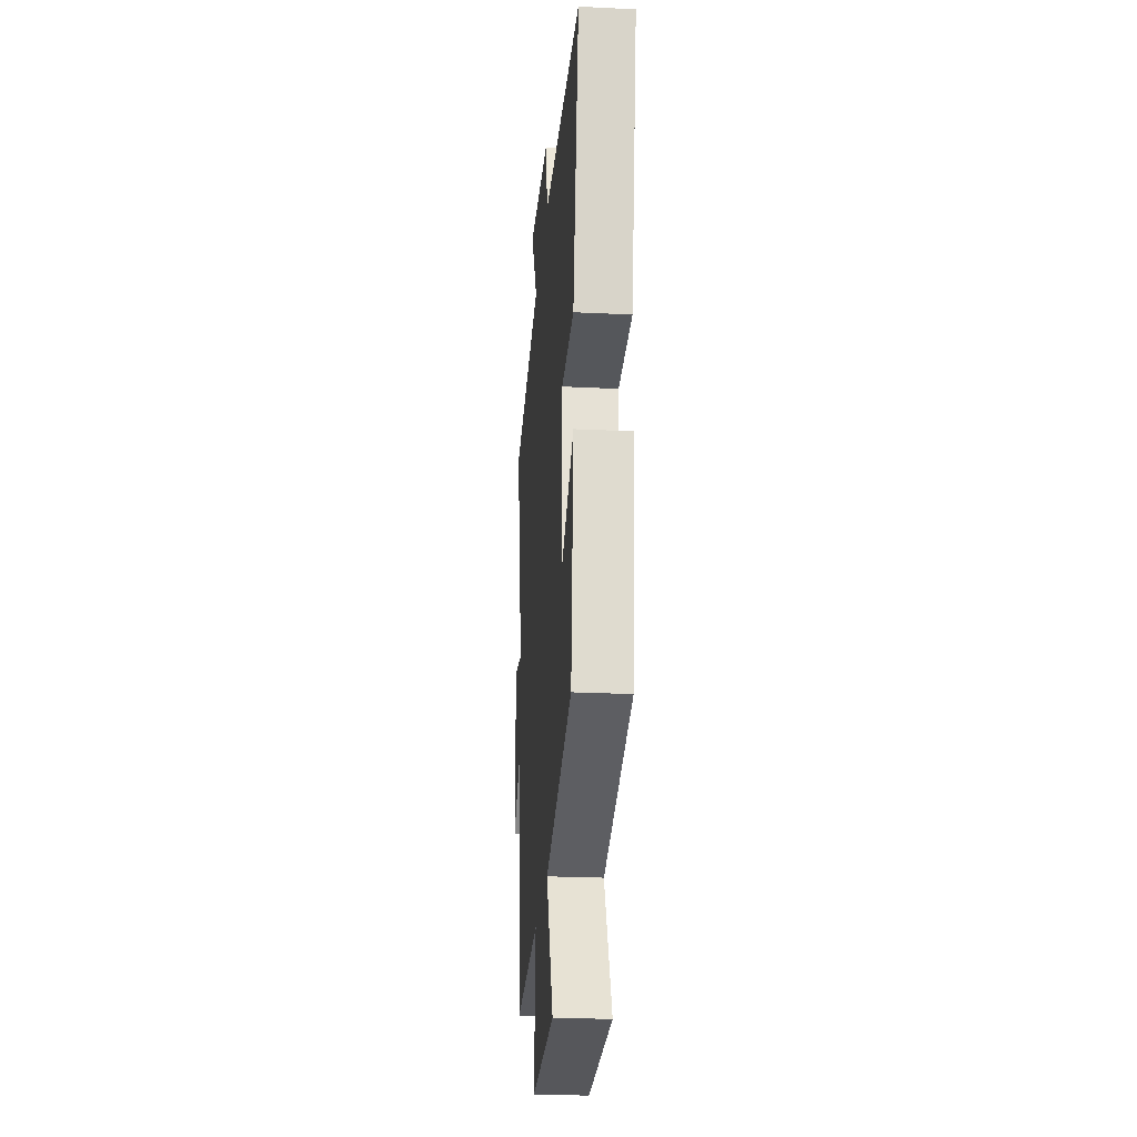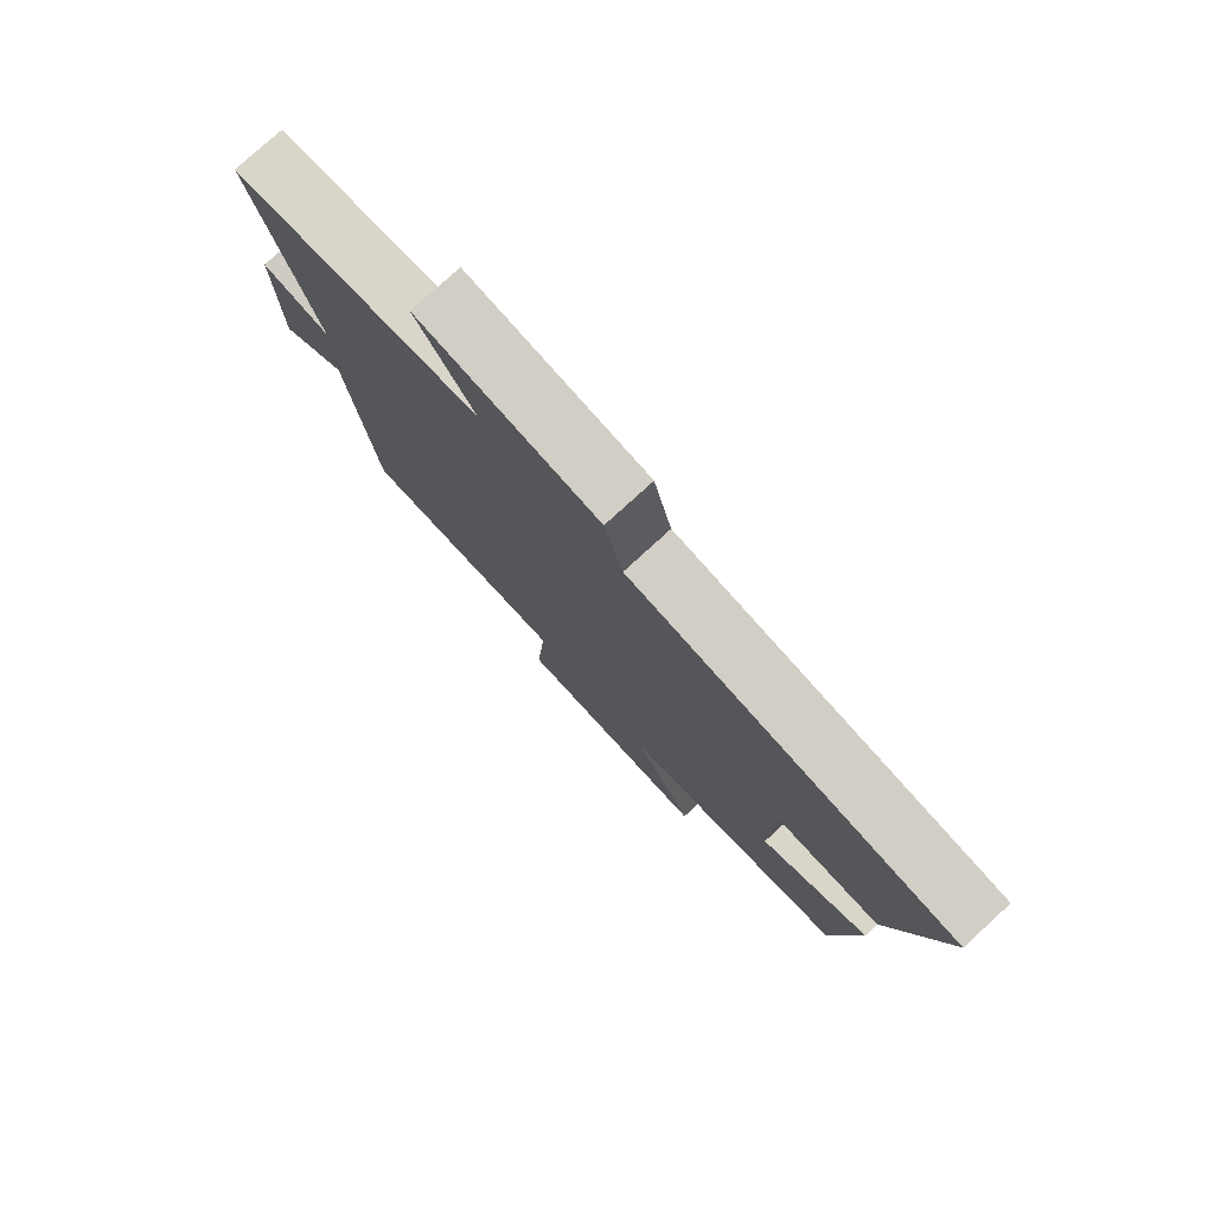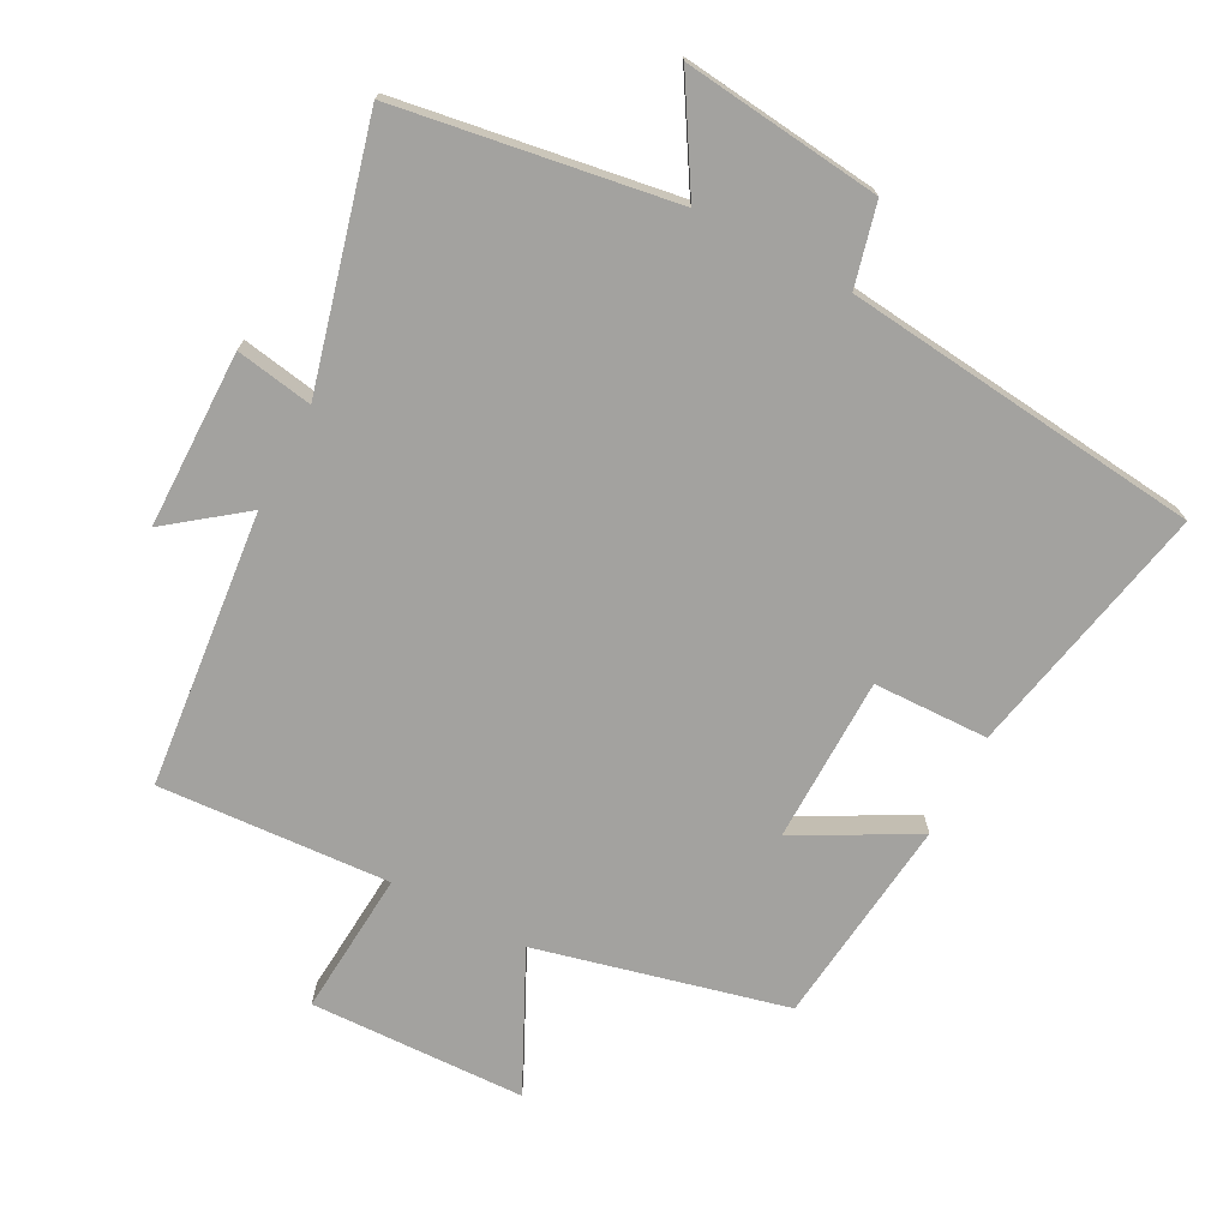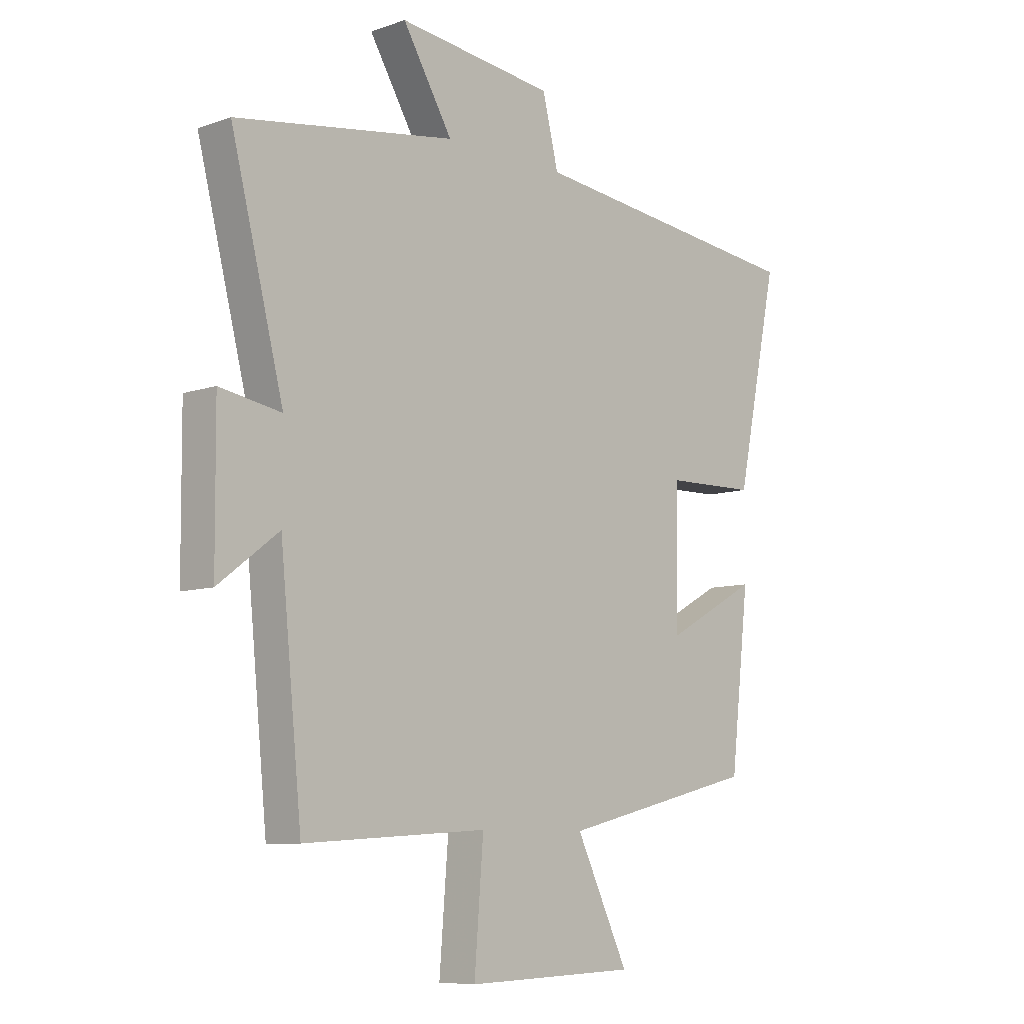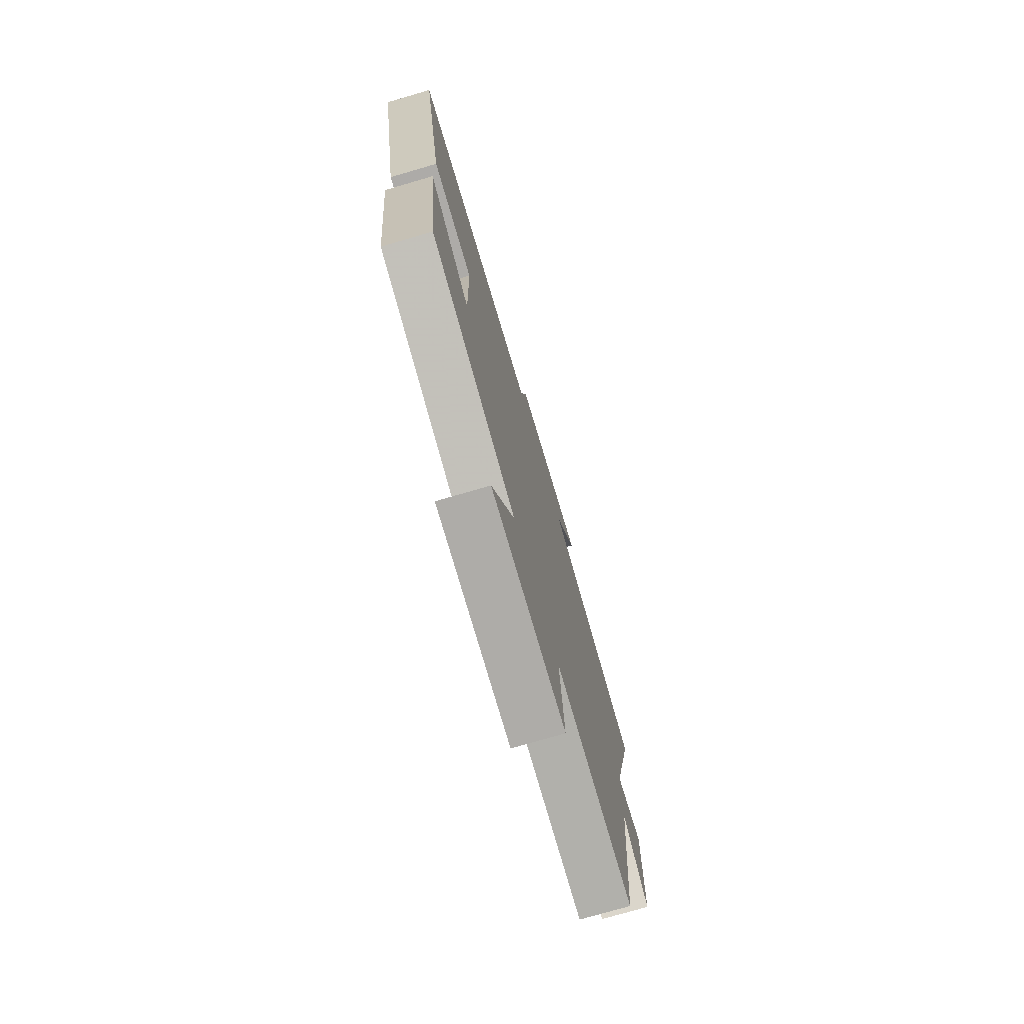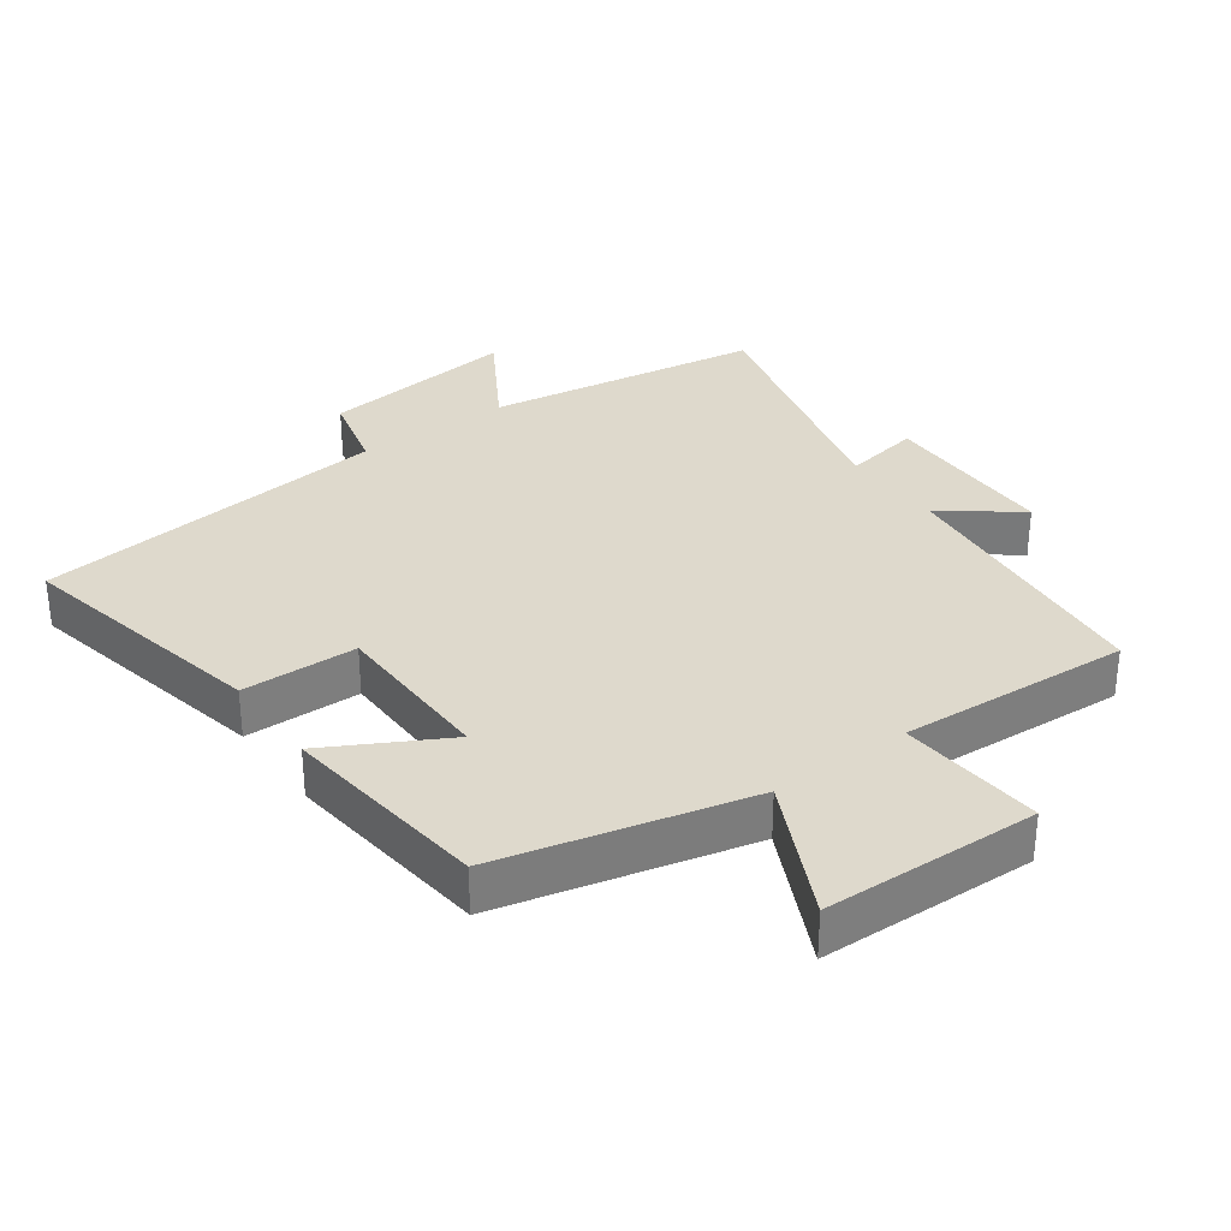
<metadata>
{"format":"obj","ext":"obj","renderer":"f3d","projection":"perspective","resolution":1024,"background":"white","views":[{"elev":-25.3,"azim":85.5,"up":"+Z"},{"elev":78.4,"azim":47.6,"up":"+Z"},{"elev":-72.6,"azim":-27.7,"up":"+Y"},{"elev":-8.4,"azim":-46.6,"up":"+Z"},{"elev":-75.3,"azim":106.3,"up":"+Z"},{"elev":32.2,"azim":144.1,"up":"+Y"}]}
</metadata>
<code>
v 0.58 0.07 0.441
v 0.5 0.07 0.059
v 0.328 0.07 0.055
v 0.324 0.07 -0.193
v 0.5 0.07 -0.097
v 0.464 0.07 -0.41
v 0.092 0.07 -0.5
v 0.191 0.07 -0.705
v -0.131 0.07 -0.715
v -0.114 0.07 -0.5
v -0.459 0.07 -0.521
v -0.5 0.07 -0.109
v -0.613 0.07 -0.195
v -0.615 0.07 0.069
v -0.5 0.07 0.049
v -0.599 0.07 0.436
v -0.186 0.07 0.5
v -0.28 0.07 0.656
v 0.016 0.07 0.622
v 0.046 0.07 0.5
v 0.58 0 0.441
v 0.5 0 0.059
v 0.328 0 0.055
v 0.324 0 -0.193
v 0.5 0 -0.097
v 0.464 0 -0.41
v 0.092 0 -0.5
v 0.191 0 -0.705
v -0.131 0 -0.715
v -0.114 0 -0.5
v -0.459 0 -0.521
v -0.5 0 -0.109
v -0.613 0 -0.195
v -0.615 0 0.069
v -0.5 0 0.049
v -0.599 0 0.436
v -0.186 0 0.5
v -0.28 0 0.656
v 0.016 0 0.622
v 0.046 0 0.5
f 17 18 19 20
f 1 2 3
f 20 1 3
f 17 20 3
f 16 17 3
f 15 16 3
f 12 13 14 15
f 15 3 4
f 12 15 4
f 11 12 4
f 10 11 4
f 7 8 9 10
f 6 7 10
f 5 6 10
f 4 5 10
f 40 39 38 37
f 23 22 21
f 23 21 40
f 23 40 37
f 23 37 36
f 23 36 35
f 35 34 33 32
f 24 23 35
f 24 35 32
f 24 32 31
f 24 31 30
f 30 29 28 27
f 30 27 26
f 30 26 25
f 30 25 24
f 1 21 22 2
f 2 22 23 3
f 3 23 24 4
f 4 24 25 5
f 5 25 26 6
f 6 26 27 7
f 7 27 28 8
f 8 28 29 9
f 9 29 30 10
f 10 30 31 11
f 11 31 32 12
f 12 32 33 13
f 13 33 34 14
f 14 34 35 15
f 15 35 36 16
f 16 36 37 17
f 17 37 38 18
f 18 38 39 19
f 19 39 40 20
f 20 40 21 1

</code>
